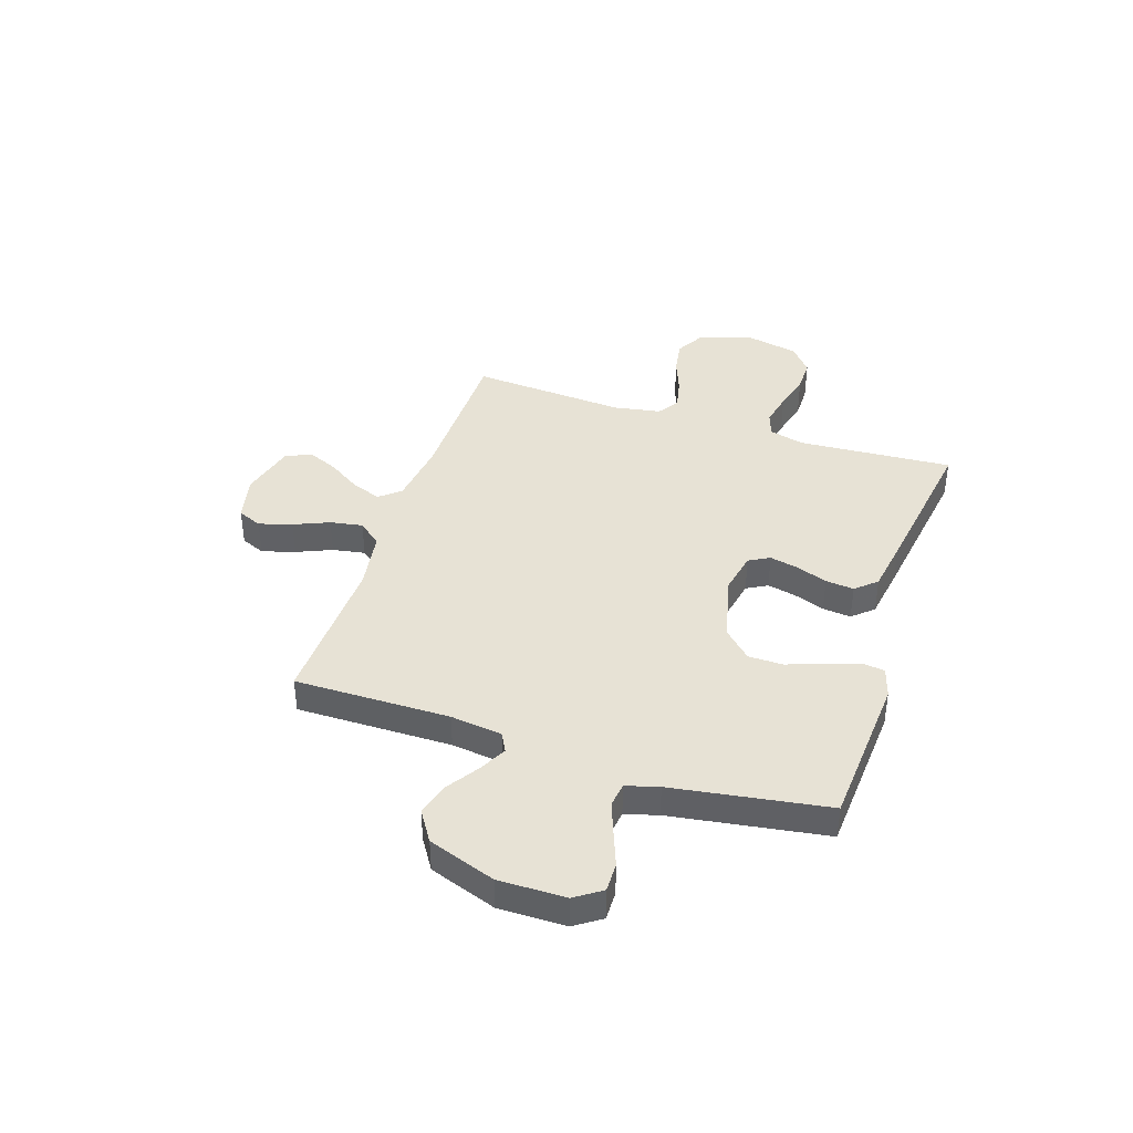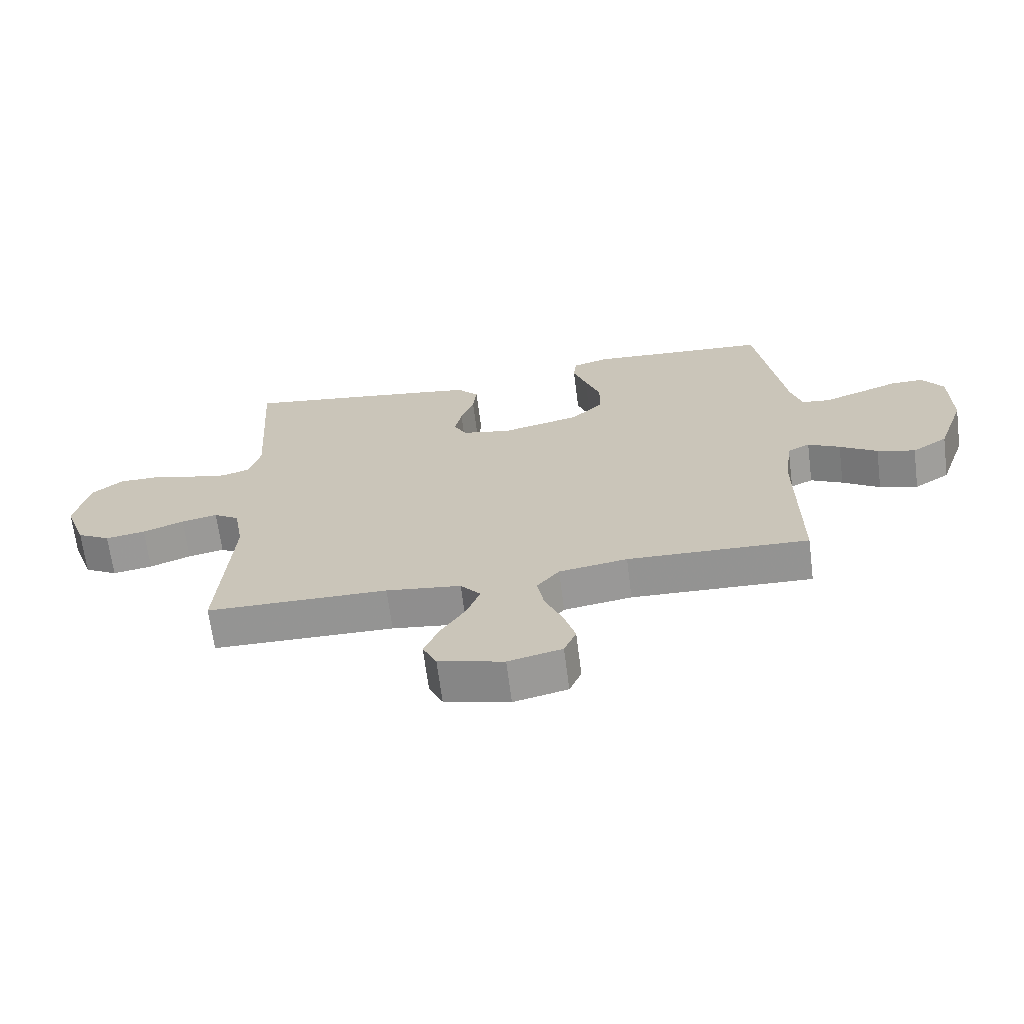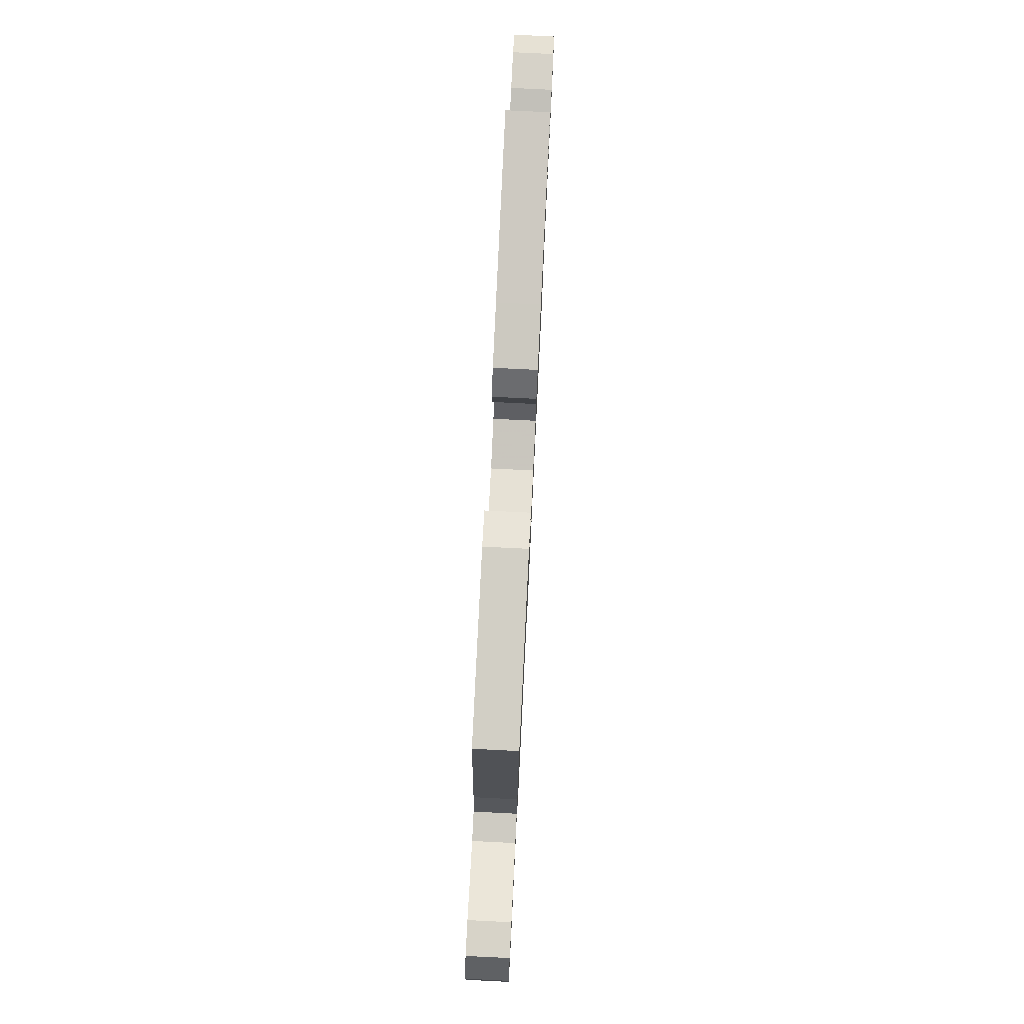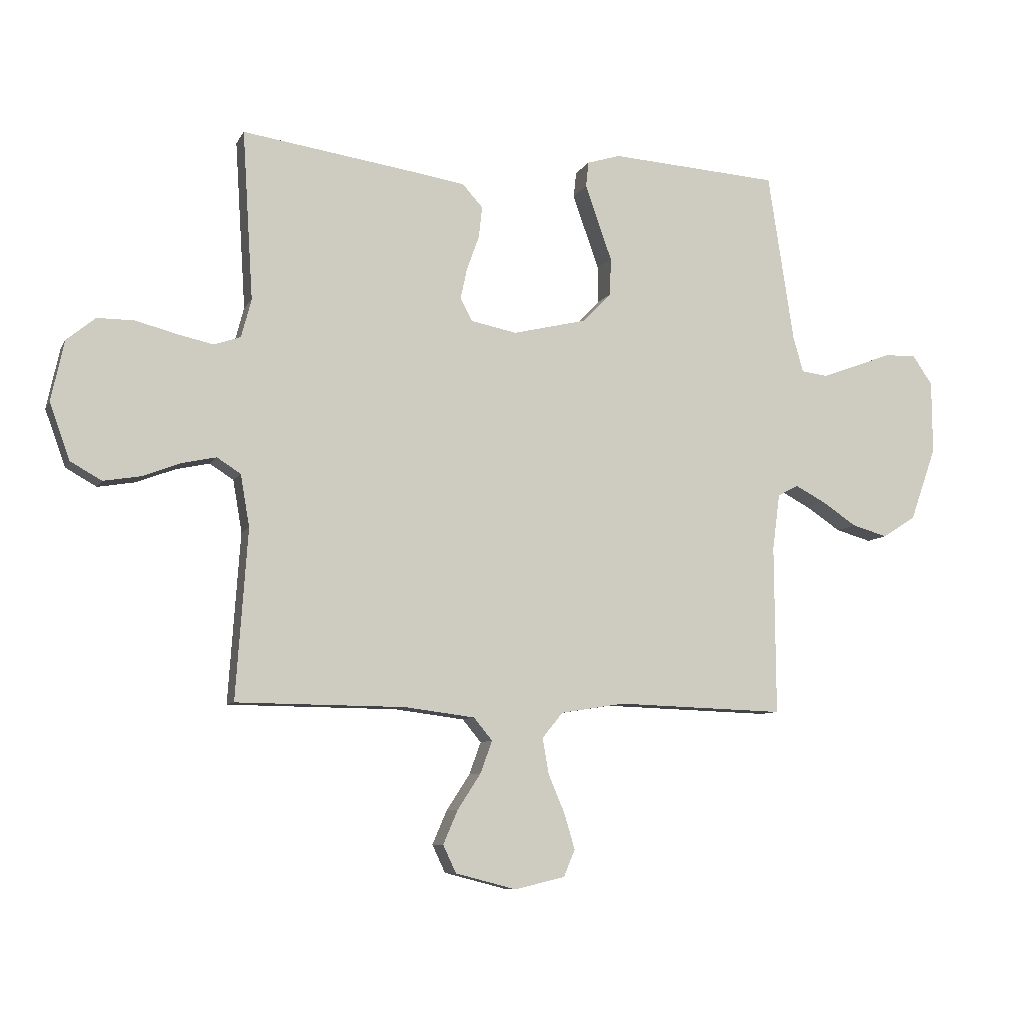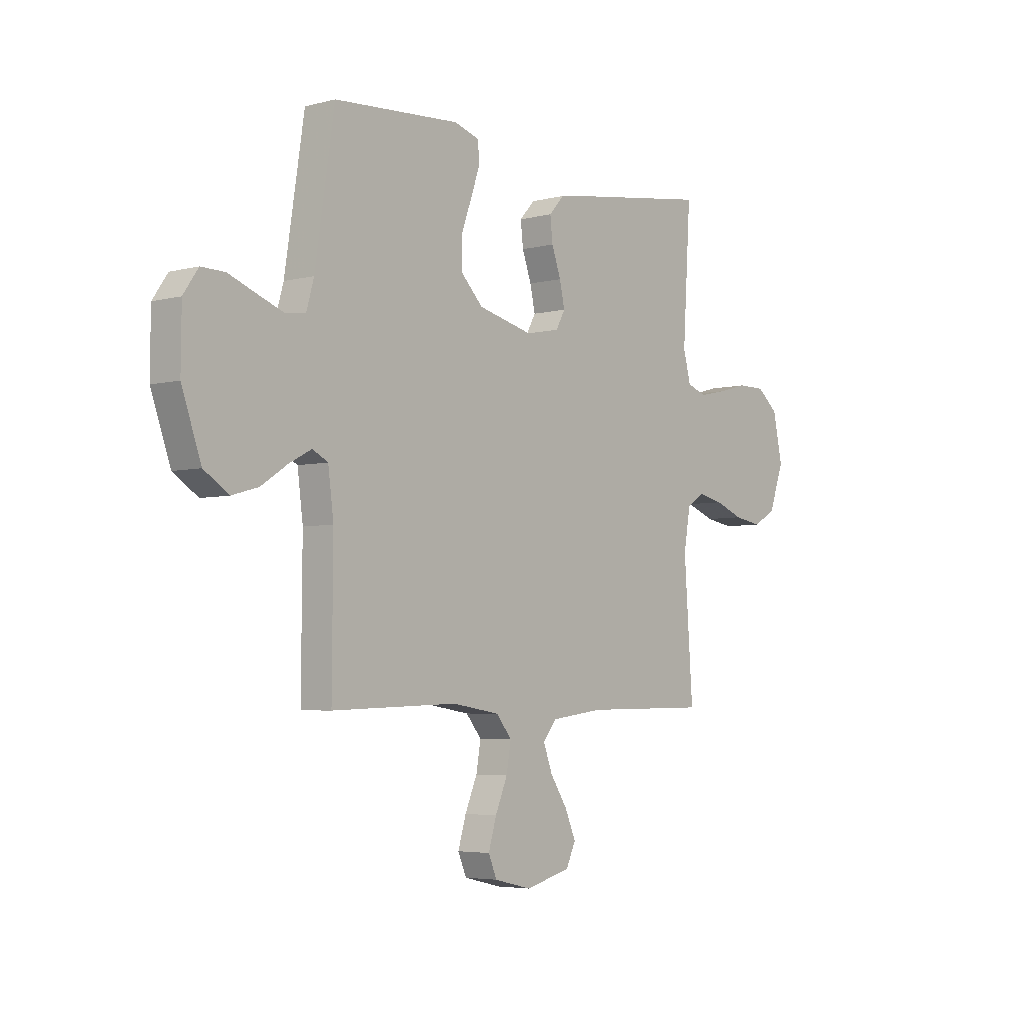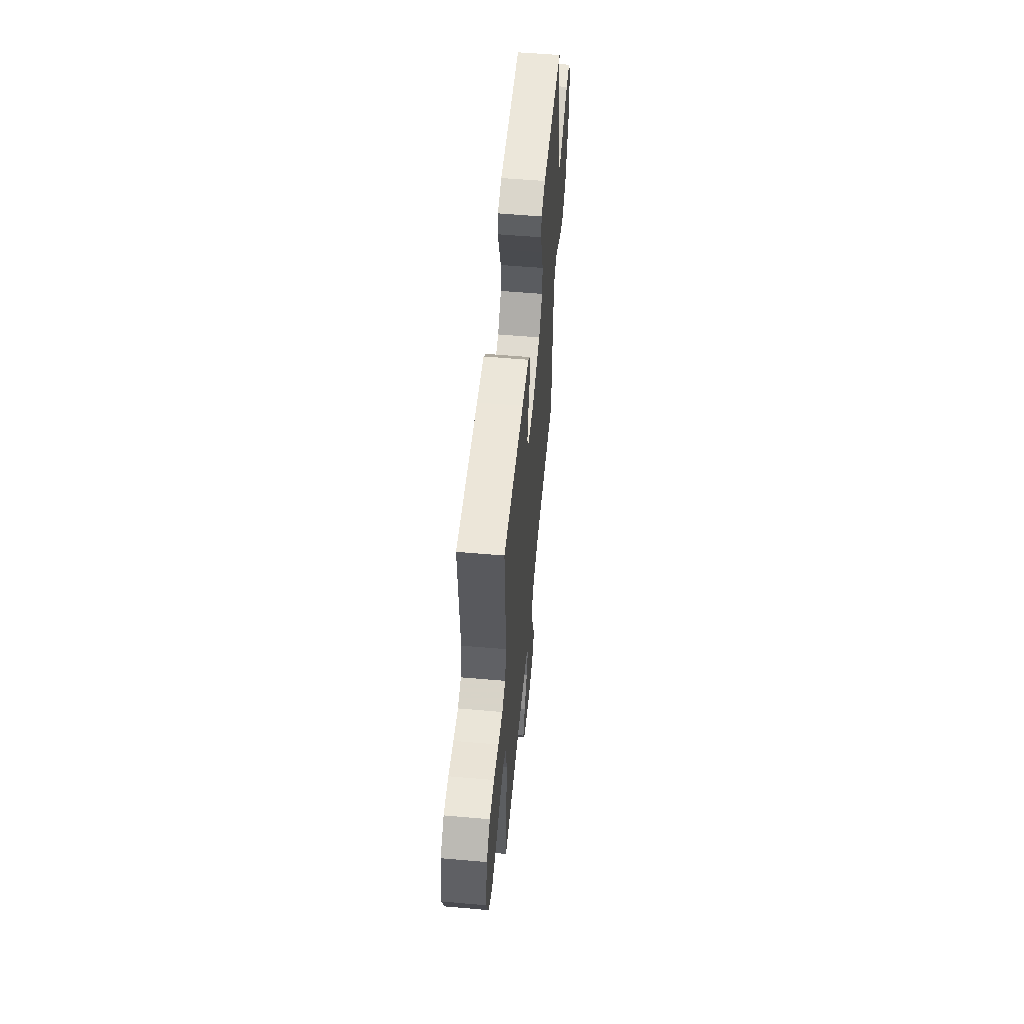
<metadata>
{"format":"obj","ext":"obj","renderer":"f3d","projection":"perspective","resolution":1024,"background":"white","views":[{"elev":40.1,"azim":-71.8,"up":"+Y"},{"elev":-67.2,"azim":-172.7,"up":"+Z"},{"elev":78.1,"azim":-87.2,"up":"+Z"},{"elev":-8.1,"azim":162.6,"up":"+Z"},{"elev":-4.5,"azim":-50.2,"up":"+Z"},{"elev":56.4,"azim":95.2,"up":"+Z"}]}
</metadata>
<code>
v 0.5 0.07 -0.5
v 0.2 0.07 -0.503
v 0.076 0.07 -0.519
v 0.043 0.07 -0.559
v 0.064 0.07 -0.616
v 0.105 0.07 -0.679
v 0.131 0.07 -0.739
v 0.108 0.07 -0.788
v 0 0.07 -0.816
v -0.089 0.07 -0.795
v -0.109 0.07 -0.748
v -0.09 0.07 -0.684
v -0.061 0.07 -0.616
v -0.05 0.07 -0.553
v -0.087 0.07 -0.508
v -0.2 0.07 -0.49
v -0.5 0.07 -0.5
v -0.498 0.07 -0.2
v -0.511 0.07 -0.1
v -0.548 0.07 -0.081
v -0.601 0.07 -0.109
v -0.663 0.07 -0.15
v -0.726 0.07 -0.168
v -0.785 0.07 -0.13
v -0.831 0.07 0
v -0.83 0.07 0.129
v -0.795 0.07 0.18
v -0.739 0.07 0.179
v -0.673 0.07 0.154
v -0.611 0.07 0.131
v -0.564 0.07 0.137
v -0.546 0.07 0.2
v -0.5 0.07 0.5
v -0.2 0.07 0.52
v -0.141 0.07 0.502
v -0.136 0.07 0.457
v -0.158 0.07 0.394
v -0.183 0.07 0.324
v -0.182 0.07 0.257
v -0.13 0.07 0.204
v 0 0.07 0.173
v 0.081 0.07 0.189
v 0.103 0.07 0.229
v 0.091 0.07 0.284
v 0.069 0.07 0.345
v 0.063 0.07 0.4
v 0.099 0.07 0.44
v 0.2 0.07 0.456
v 0.5 0.07 0.5
v 0.481 0.07 0.2
v 0.499 0.07 0.132
v 0.546 0.07 0.116
v 0.611 0.07 0.13
v 0.682 0.07 0.149
v 0.748 0.07 0.149
v 0.799 0.07 0.107
v 0.822 0.07 0
v 0.786 0.07 -0.1
v 0.731 0.07 -0.131
v 0.665 0.07 -0.12
v 0.597 0.07 -0.094
v 0.537 0.07 -0.081
v 0.495 0.07 -0.108
v 0.479 0.07 -0.2
v 0.5 0 -0.5
v 0.2 0 -0.503
v 0.076 0 -0.519
v 0.043 0 -0.559
v 0.064 0 -0.616
v 0.105 0 -0.679
v 0.131 0 -0.739
v 0.108 0 -0.788
v 0 0 -0.816
v -0.089 0 -0.795
v -0.109 0 -0.748
v -0.09 0 -0.684
v -0.061 0 -0.616
v -0.05 0 -0.553
v -0.087 0 -0.508
v -0.2 0 -0.49
v -0.5 0 -0.5
v -0.498 0 -0.2
v -0.511 0 -0.1
v -0.548 0 -0.081
v -0.601 0 -0.109
v -0.663 0 -0.15
v -0.726 0 -0.168
v -0.785 0 -0.13
v -0.831 0 0
v -0.83 0 0.129
v -0.795 0 0.18
v -0.739 0 0.179
v -0.673 0 0.154
v -0.611 0 0.131
v -0.564 0 0.137
v -0.546 0 0.2
v -0.5 0 0.5
v -0.2 0 0.52
v -0.141 0 0.502
v -0.136 0 0.457
v -0.158 0 0.394
v -0.183 0 0.324
v -0.182 0 0.257
v -0.13 0 0.204
v 0 0 0.173
v 0.081 0 0.189
v 0.103 0 0.229
v 0.091 0 0.284
v 0.069 0 0.345
v 0.063 0 0.4
v 0.099 0 0.44
v 0.2 0 0.456
v 0.5 0 0.5
v 0.481 0 0.2
v 0.499 0 0.132
v 0.546 0 0.116
v 0.611 0 0.13
v 0.682 0 0.149
v 0.748 0 0.149
v 0.799 0 0.107
v 0.822 0 0
v 0.786 0 -0.1
v 0.731 0 -0.131
v 0.665 0 -0.12
v 0.597 0 -0.094
v 0.537 0 -0.081
v 0.495 0 -0.108
v 0.479 0 -0.2
f 59 60 61
f 58 59 61
f 57 58 61
f 56 57 61
f 55 56 61
f 54 55 61
f 53 54 61
f 52 53 61 62
f 51 52 62 63
f 48 49 50
f 47 48 50
f 46 47 50
f 45 46 50
f 44 45 50
f 51 63 64
f 50 51 64
f 44 50 64
f 43 44 64
f 36 37 38
f 35 36 38
f 34 35 38
f 33 34 38
f 32 33 38
f 31 32 38 39
f 27 28 29
f 26 27 29
f 25 26 29
f 24 25 29
f 23 24 29
f 22 23 29
f 21 22 29
f 20 21 29 30
f 19 20 30 31
f 16 17 18
f 15 16 18 19
f 11 12 13
f 10 11 13
f 9 10 13
f 8 9 13
f 7 8 13
f 6 7 13
f 5 6 13
f 4 5 13 14
f 3 4 14 15
f 64 1 2
f 43 64 2
f 42 43 2
f 31 39 40
f 19 31 40
f 15 19 40
f 3 15 40
f 2 3 40
f 2 40 41
f 2 41 42
f 125 124 123
f 125 123 122
f 125 122 121
f 125 121 120
f 125 120 119
f 125 119 118
f 125 118 117
f 126 125 117 116
f 127 126 116 115
f 114 113 112
f 114 112 111
f 114 111 110
f 114 110 109
f 114 109 108
f 128 127 115
f 128 115 114
f 128 114 108
f 128 108 107
f 102 101 100
f 102 100 99
f 102 99 98
f 102 98 97
f 102 97 96
f 103 102 96 95
f 93 92 91
f 93 91 90
f 93 90 89
f 93 89 88
f 93 88 87
f 93 87 86
f 93 86 85
f 94 93 85 84
f 95 94 84 83
f 82 81 80
f 83 82 80 79
f 77 76 75
f 77 75 74
f 77 74 73
f 77 73 72
f 77 72 71
f 77 71 70
f 77 70 69
f 78 77 69 68
f 79 78 68 67
f 66 65 128
f 66 128 107
f 66 107 106
f 104 103 95
f 104 95 83
f 104 83 79
f 104 79 67
f 104 67 66
f 105 104 66
f 106 105 66
f 1 65 66 2
f 2 66 67 3
f 3 67 68 4
f 4 68 69 5
f 5 69 70 6
f 6 70 71 7
f 7 71 72 8
f 8 72 73 9
f 9 73 74 10
f 10 74 75 11
f 11 75 76 12
f 12 76 77 13
f 13 77 78 14
f 14 78 79 15
f 15 79 80 16
f 16 80 81 17
f 17 81 82 18
f 18 82 83 19
f 19 83 84 20
f 20 84 85 21
f 21 85 86 22
f 22 86 87 23
f 23 87 88 24
f 24 88 89 25
f 25 89 90 26
f 26 90 91 27
f 27 91 92 28
f 28 92 93 29
f 29 93 94 30
f 30 94 95 31
f 31 95 96 32
f 32 96 97 33
f 33 97 98 34
f 34 98 99 35
f 35 99 100 36
f 36 100 101 37
f 37 101 102 38
f 38 102 103 39
f 39 103 104 40
f 40 104 105 41
f 41 105 106 42
f 42 106 107 43
f 43 107 108 44
f 44 108 109 45
f 45 109 110 46
f 46 110 111 47
f 47 111 112 48
f 48 112 113 49
f 49 113 114 50
f 50 114 115 51
f 51 115 116 52
f 52 116 117 53
f 53 117 118 54
f 54 118 119 55
f 55 119 120 56
f 56 120 121 57
f 57 121 122 58
f 58 122 123 59
f 59 123 124 60
f 60 124 125 61
f 61 125 126 62
f 62 126 127 63
f 63 127 128 64
f 64 128 65 1

</code>
